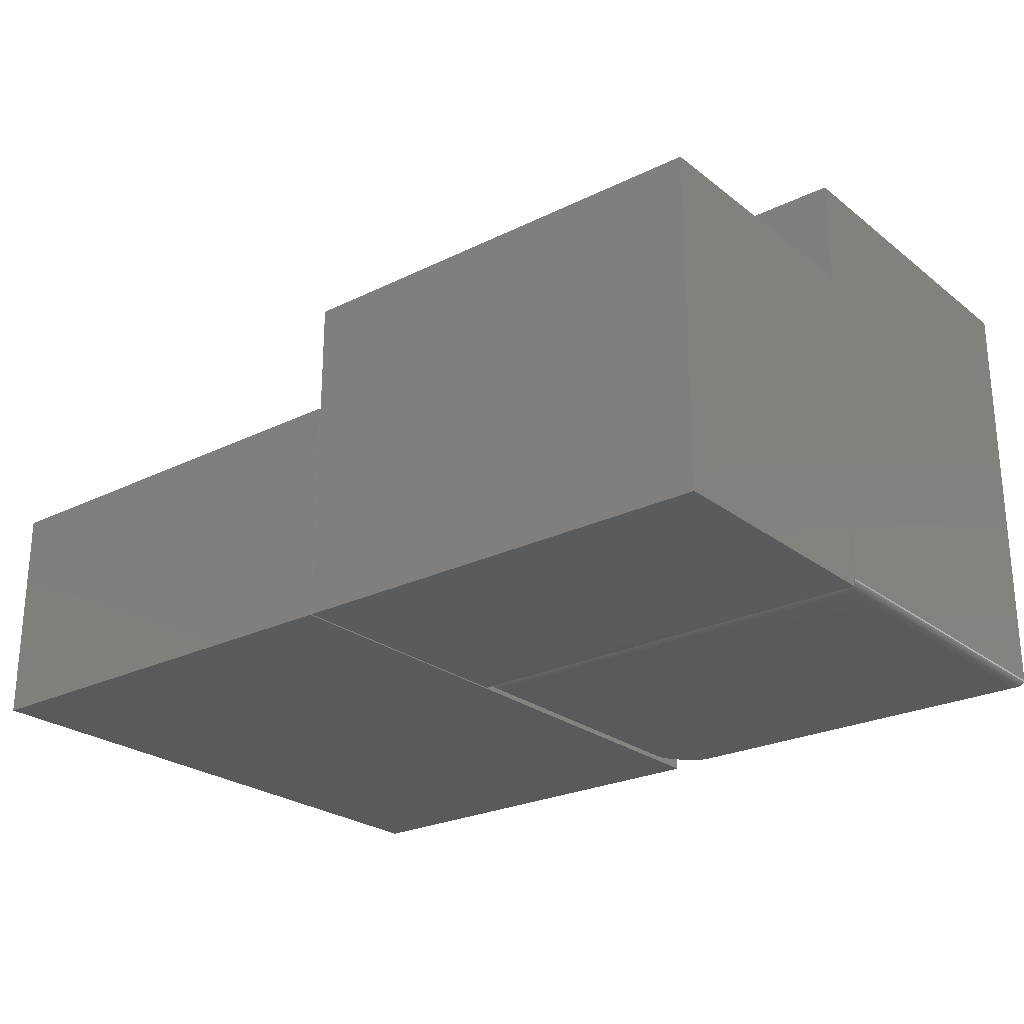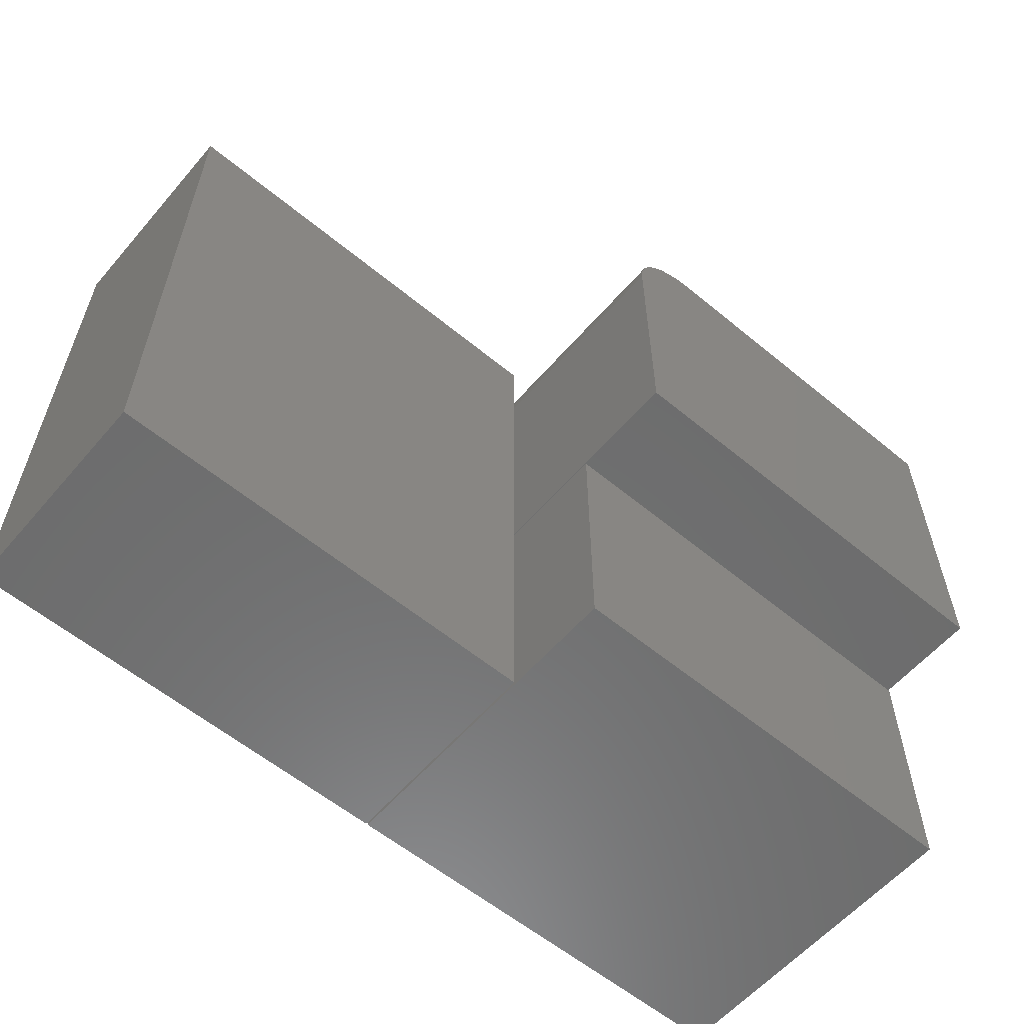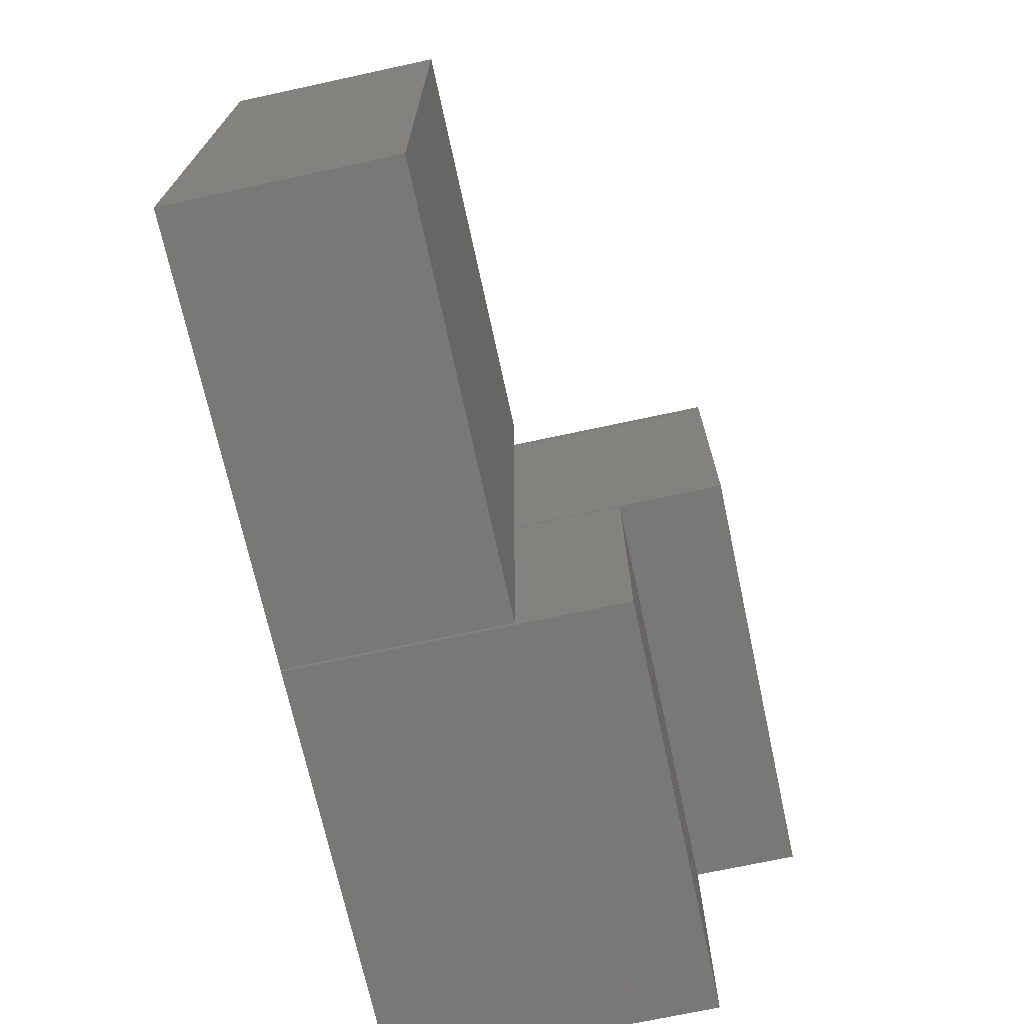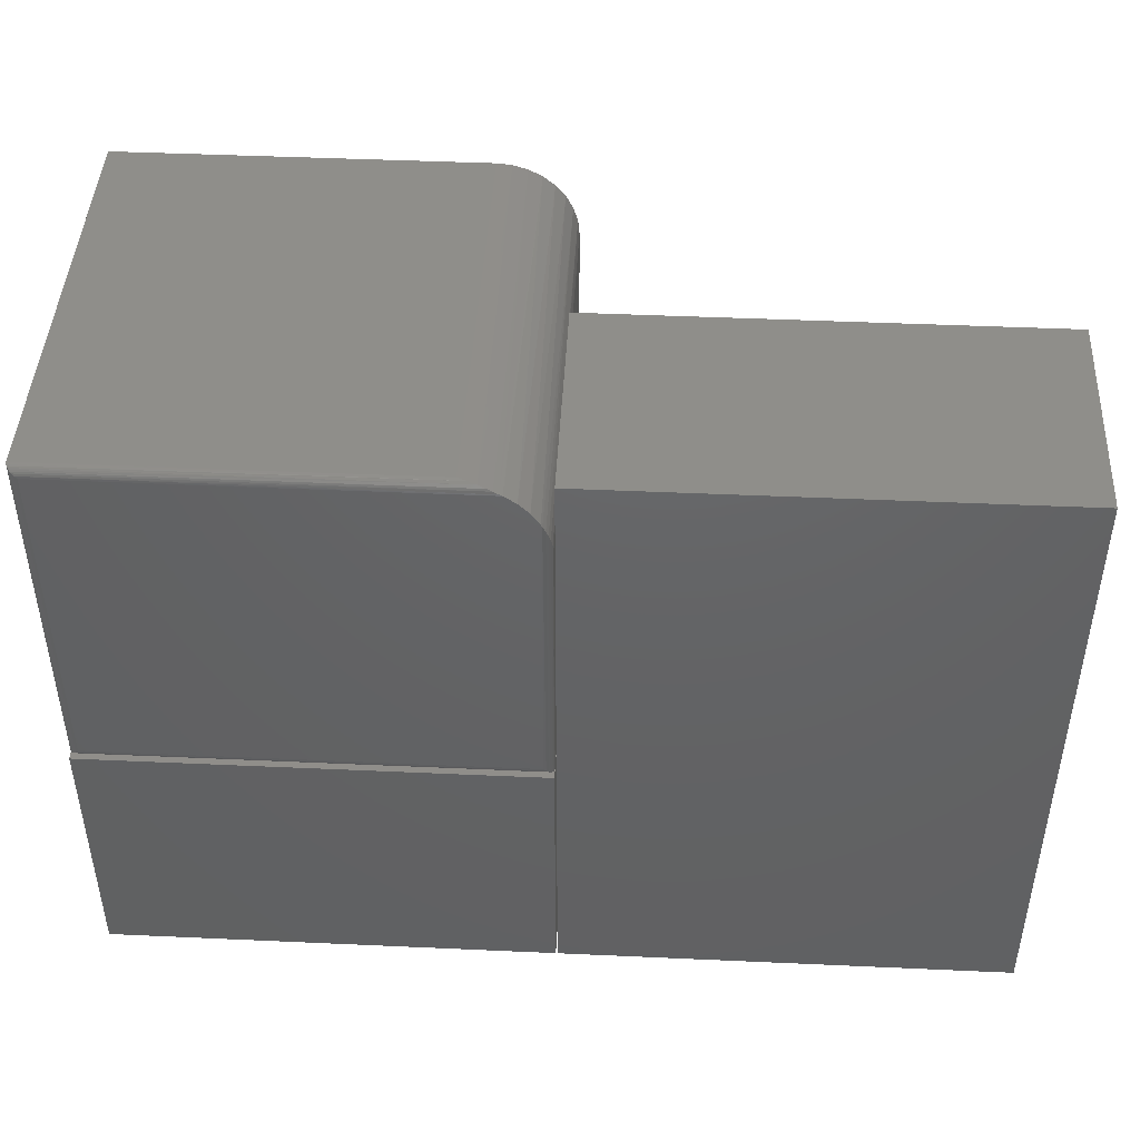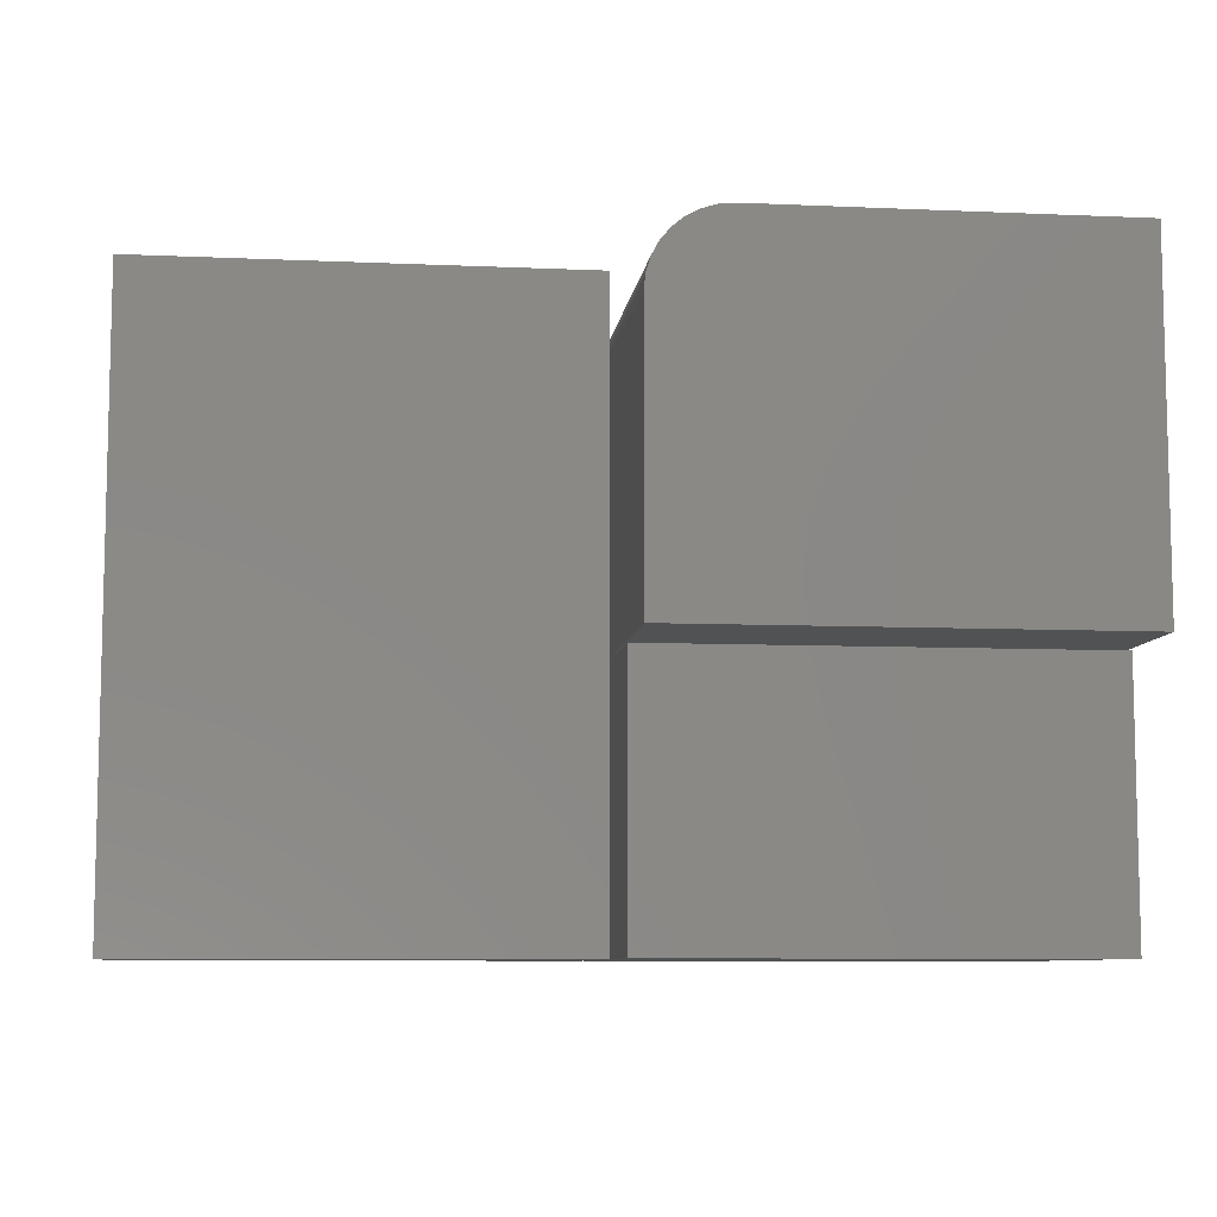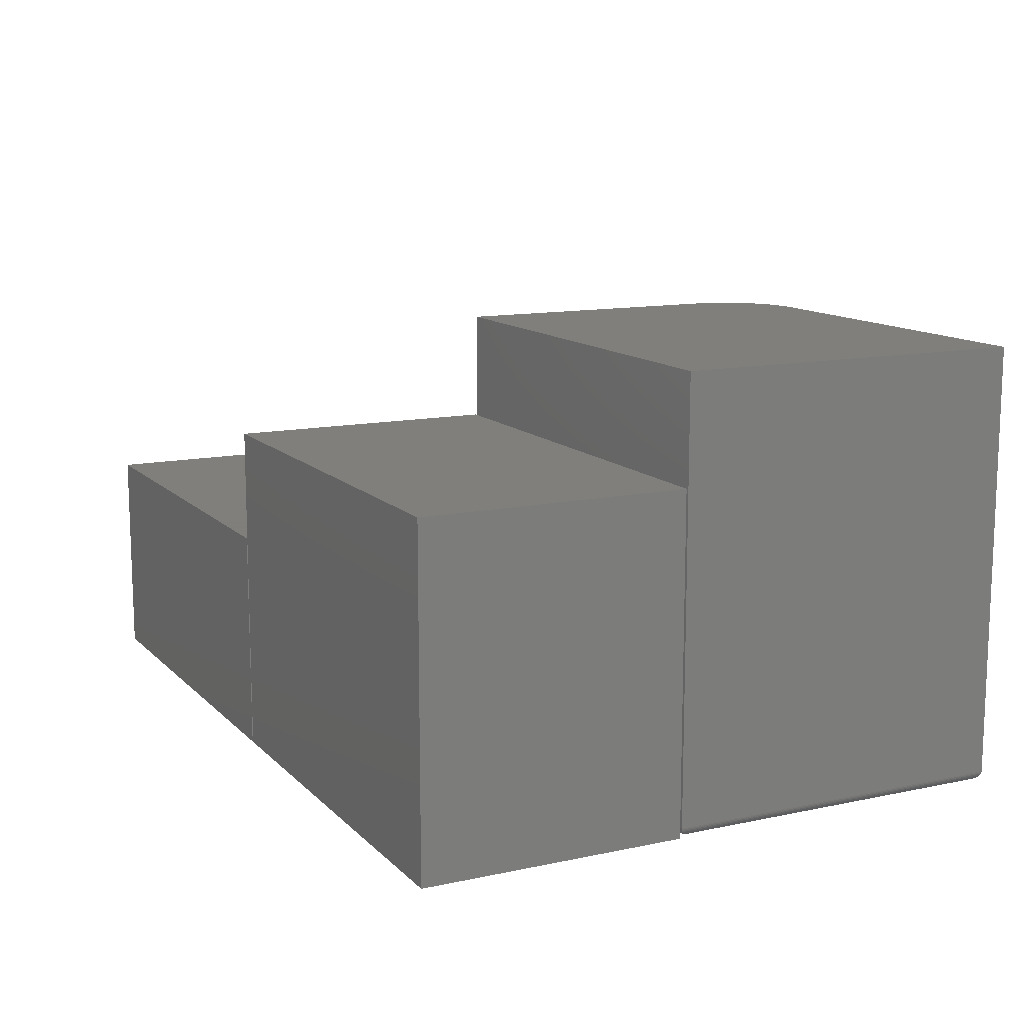
<metadata>
{"format":"stl","ext":"stl","renderer":"f3d","projection":"perspective","resolution":1024,"background":"white","views":[{"elev":-24.8,"azim":38.7,"up":"+Z"},{"elev":-58.8,"azim":-40.4,"up":"+Y"},{"elev":-70.7,"azim":-77.8,"up":"+Y"},{"elev":44.8,"azim":-177.0,"up":"+Y"},{"elev":-8.3,"azim":-6.9,"up":"+Y"},{"elev":12.5,"azim":63.5,"up":"+Z"}]}
</metadata>
<code>
# stl→obj: 76 verts, 140 faces
v 0.03906 -0.3438 0.5391
v 0.75 -0.3438 0.5391
v 0.03906 0.08281 0.5391
v 0.75 0.08281 0.5391
v 0.03906 -0.3438 0
v 0.03906 0.08281 0
v 0.75 -0.3438 0
v 0.75 0.08281 0
v 0.05469 0.1016 0
v 0.05262 0.5863 0.0001375
v 0.05469 0.5902 0
v 0.05102 0.09789 0.0004375
v 0.03906 0.08594 0.01562
v 0.03982 0.5434 0.01083
v 0.03918 0.08606 0.01369
v 0.03906 0.5297 0.01562
v 0.04825 0.5767 0.00139
v 0.0475 0.09437 0.001752
v 0.04538 0.09225 0.003078
v 0.04474 0.5669 0.003579
v 0.04348 0.09036 0.004736
v 0.04209 0.557 0.006385
v 0.04187 0.08875 0.006684
v 0.0406 0.08747 0.008871
v 0.03969 0.08657 0.01123
v 0.7344 0.6391 0
v 0.108 0.6414 0.0001798
v 0.738 0.6427 0.0004375
v 0.1035 0.6391 0
v 0.1641 0.6547 0.01562
v 0.7499 0.6546 0.01369
v 0.1491 0.6538 0.01039
v 0.75 0.6547 0.01562
v 0.1161 0.6451 0.00122
v 0.7416 0.6463 0.001752
v 0.1243 0.6482 0.002947
v 0.7437 0.6484 0.003078
v 0.1366 0.6516 0.006356
v 0.7456 0.6503 0.004736
v 0.7472 0.6519 0.006684
v 0.7485 0.6532 0.008871
v 0.7494 0.6541 0.01123
v 0.7344 0.1016 0
v 0.06782 0.6095 0
v 0.0843 0.6259 0
v 0.03906 0.5297 0.7109
v 0.03906 0.08594 0.7109
v 0.75 0.6547 0.7109
v 0.1641 0.6547 0.7109
v 0.1397 0.6523 0.7109
v 0.1162 0.6452 0.7109
v 0.09462 0.6336 0.7109
v 0.07567 0.6181 0.7109
v 0.06013 0.5991 0.7109
v 0.04858 0.5775 0.7109
v 0.04146 0.5541 0.7109
v 0.75 0.08594 0.7109
v 0.75 0.08594 0.01562
v 0.738 0.09789 0.0004375
v 0.7416 0.09437 0.001752
v 0.7437 0.09225 0.003078
v 0.7456 0.09036 0.004736
v 0.7472 0.08875 0.006684
v 0.7485 0.08747 0.008871
v 0.7499 0.08606 0.01369
v 0.7494 0.08657 0.01123
v 0.0361 0.6562 0.3594
v -0.6797 0.6562 0.3594
v 0.0361 0.08783 0.3594
v -0.6797 -0.3438 0.3594
v 0.0361 -0.3438 0.3594
v 0.0361 -0.3438 0
v -0.6797 -0.3438 0
v 0.0361 0.08783 0
v -0.6797 0.6562 0
v 0.0361 0.6562 0
f 1 2 3
f 3 2 4
f 5 6 7
f 7 6 8
f 6 5 3
f 3 5 1
f 4 8 3
f 3 8 6
f 7 8 2
f 2 8 4
f 1 5 2
f 2 5 7
f 9 10 11
f 9 12 10
f 13 14 15
f 13 16 14
f 17 10 12
f 17 12 18
f 17 18 19
f 17 19 20
f 20 19 21
f 20 21 22
f 22 21 23
f 22 23 24
f 22 24 14
f 14 24 25
f 14 25 15
f 26 27 28
f 26 29 27
f 30 31 32
f 30 33 31
f 28 27 34
f 28 34 35
f 35 34 36
f 35 36 37
f 37 36 38
f 39 37 38
f 39 38 40
f 40 38 32
f 41 40 32
f 41 32 42
f 31 42 32
f 26 43 9
f 26 9 11
f 26 11 44
f 26 44 45
f 26 45 29
f 16 13 46
f 46 13 47
f 33 30 48
f 48 30 49
f 48 49 50
f 48 50 51
f 48 51 52
f 48 52 53
f 48 53 54
f 48 54 55
f 48 55 56
f 48 56 46
f 48 46 47
f 48 47 57
f 29 52 27
f 29 45 52
f 17 55 10
f 54 53 44
f 44 53 45
f 45 53 52
f 52 51 27
f 51 34 27
f 11 10 55
f 11 55 54
f 11 54 44
f 16 46 14
f 14 46 56
f 14 56 22
f 22 56 20
f 20 56 55
f 20 55 17
f 50 38 51
f 51 38 36
f 51 36 34
f 49 30 50
f 50 30 32
f 50 32 38
f 58 33 57
f 57 33 48
f 13 58 47
f 47 58 57
f 9 59 12
f 9 43 59
f 12 59 60
f 12 60 18
f 18 60 61
f 18 61 19
f 19 61 62
f 19 62 21
f 21 62 63
f 21 63 23
f 23 63 64
f 58 13 65
f 65 13 15
f 65 15 66
f 66 15 25
f 66 25 64
f 64 25 24
f 64 24 23
f 43 28 59
f 43 26 28
f 59 28 35
f 59 35 60
f 60 35 37
f 60 37 61
f 61 37 39
f 61 39 62
f 62 39 40
f 62 40 63
f 63 40 41
f 33 58 31
f 31 58 65
f 31 65 42
f 42 65 66
f 42 66 41
f 41 66 64
f 41 64 63
f 67 68 69
f 69 68 70
f 69 70 71
f 72 73 74
f 74 73 75
f 74 75 76
f 68 75 70
f 70 75 73
f 67 76 68
f 68 76 75
f 69 74 67
f 67 74 76
f 71 72 69
f 69 72 74
f 70 73 71
f 71 73 72

</code>
